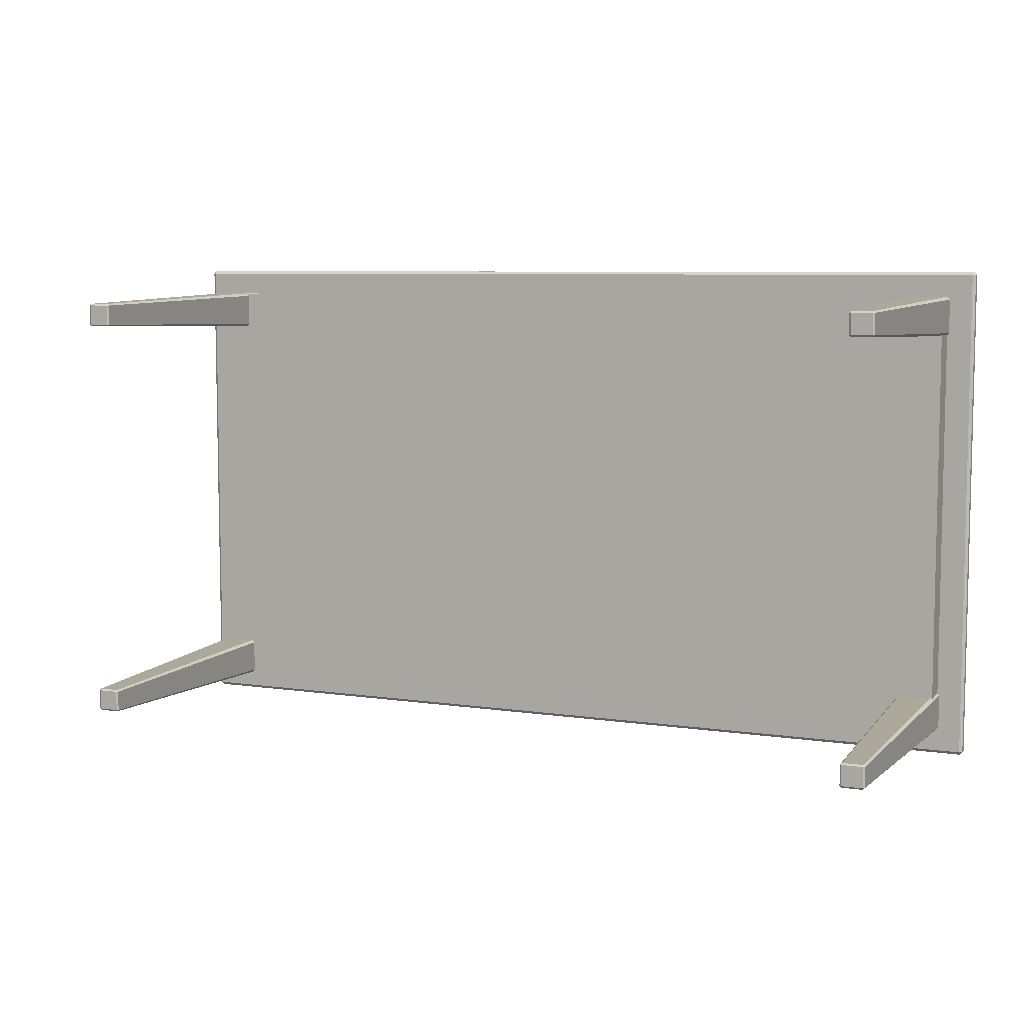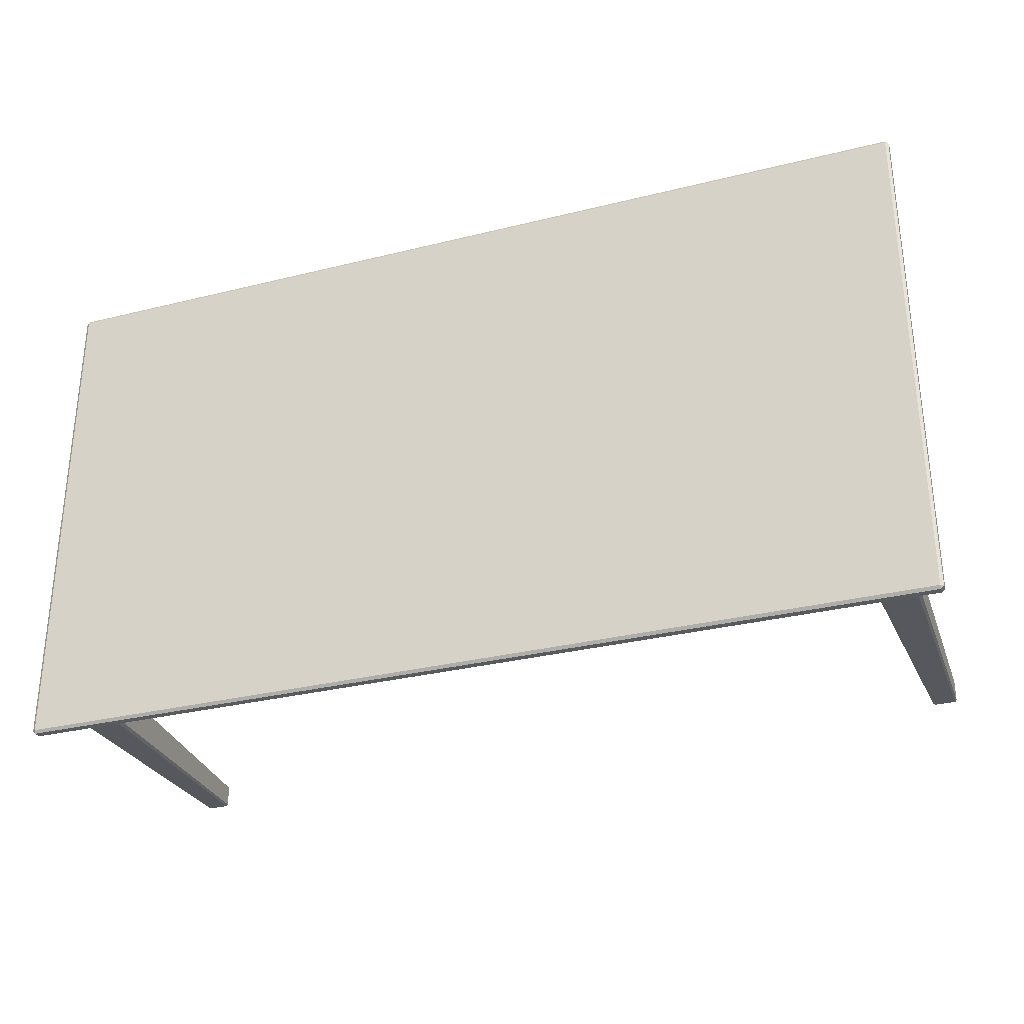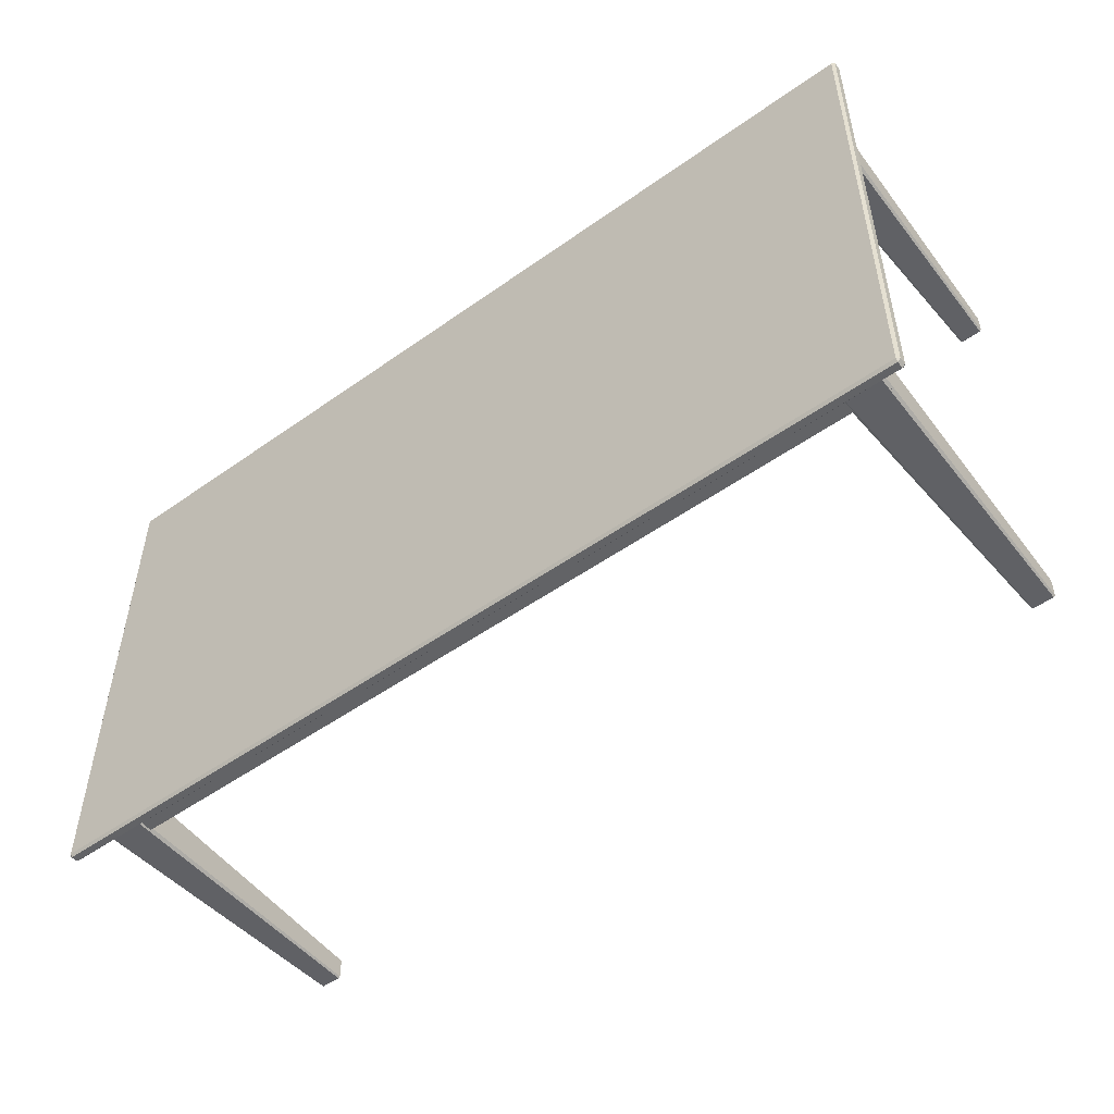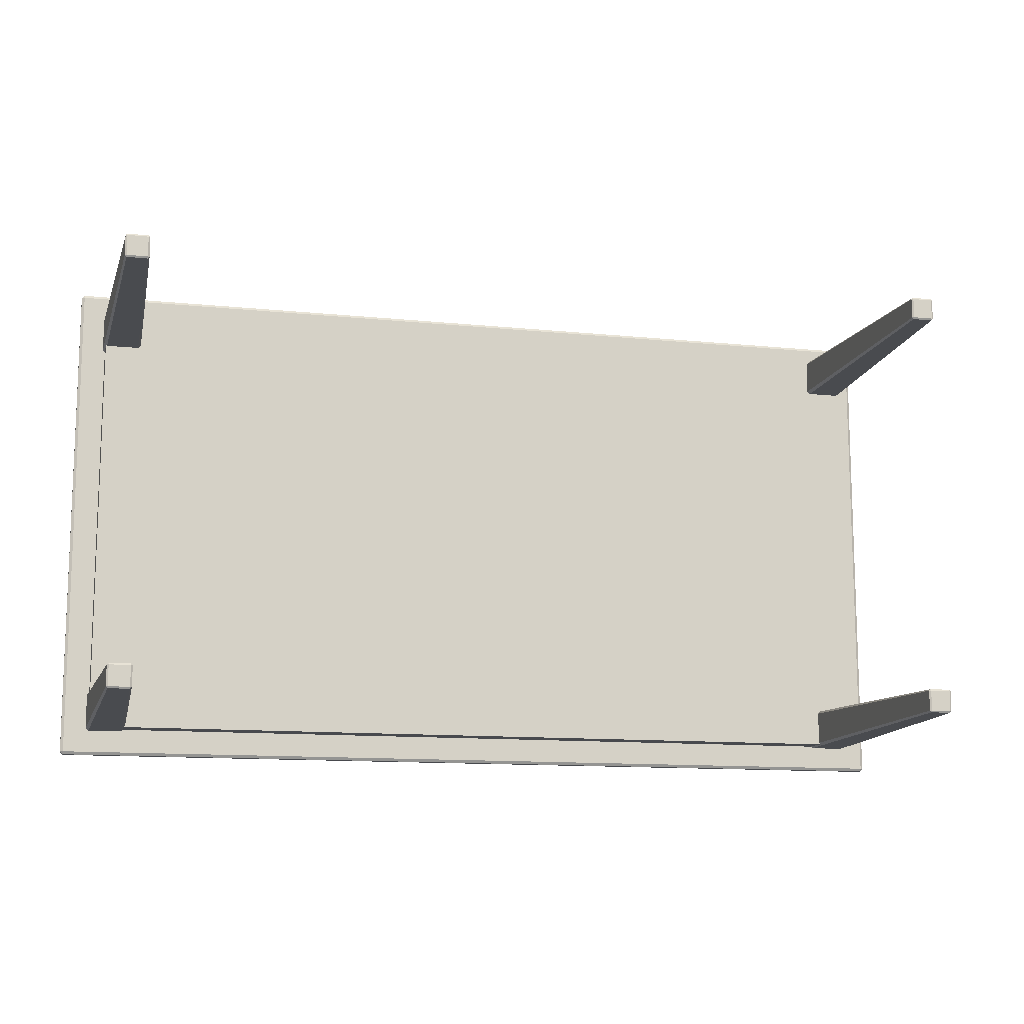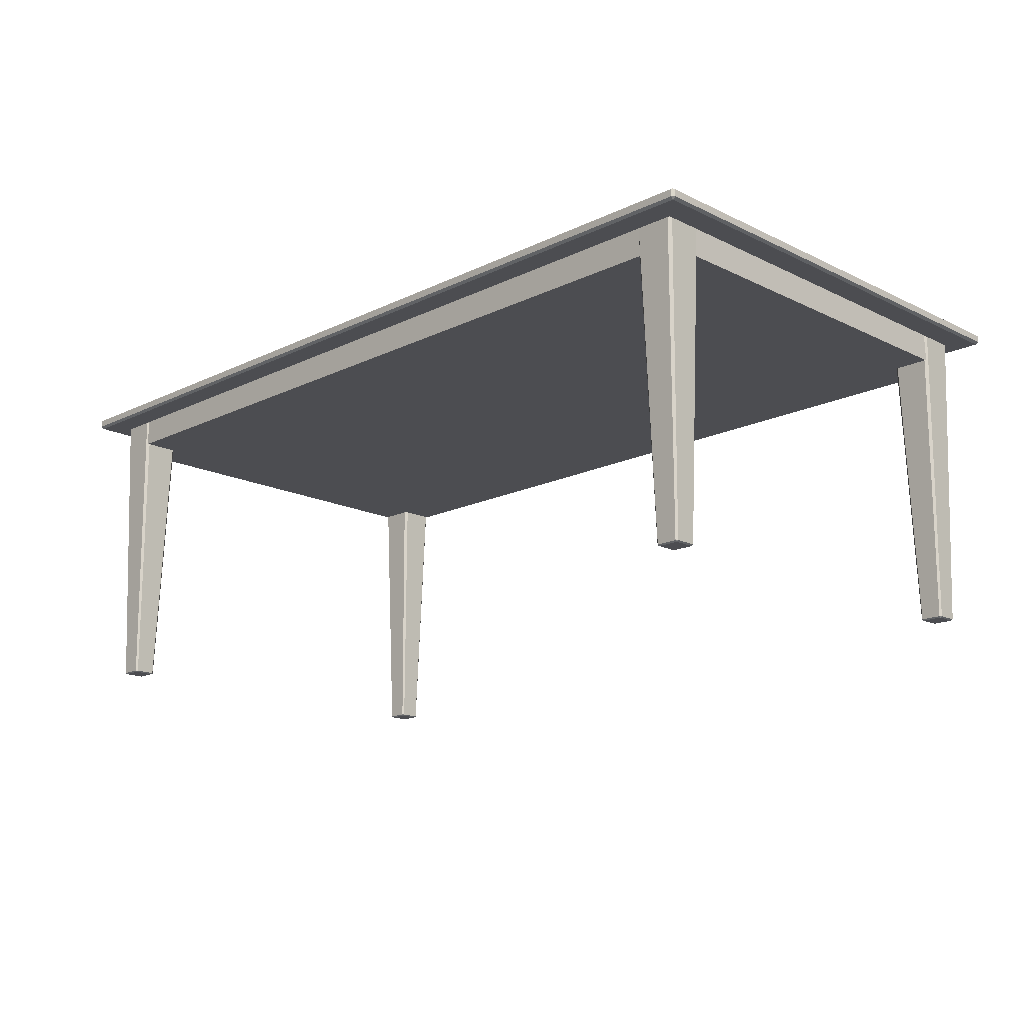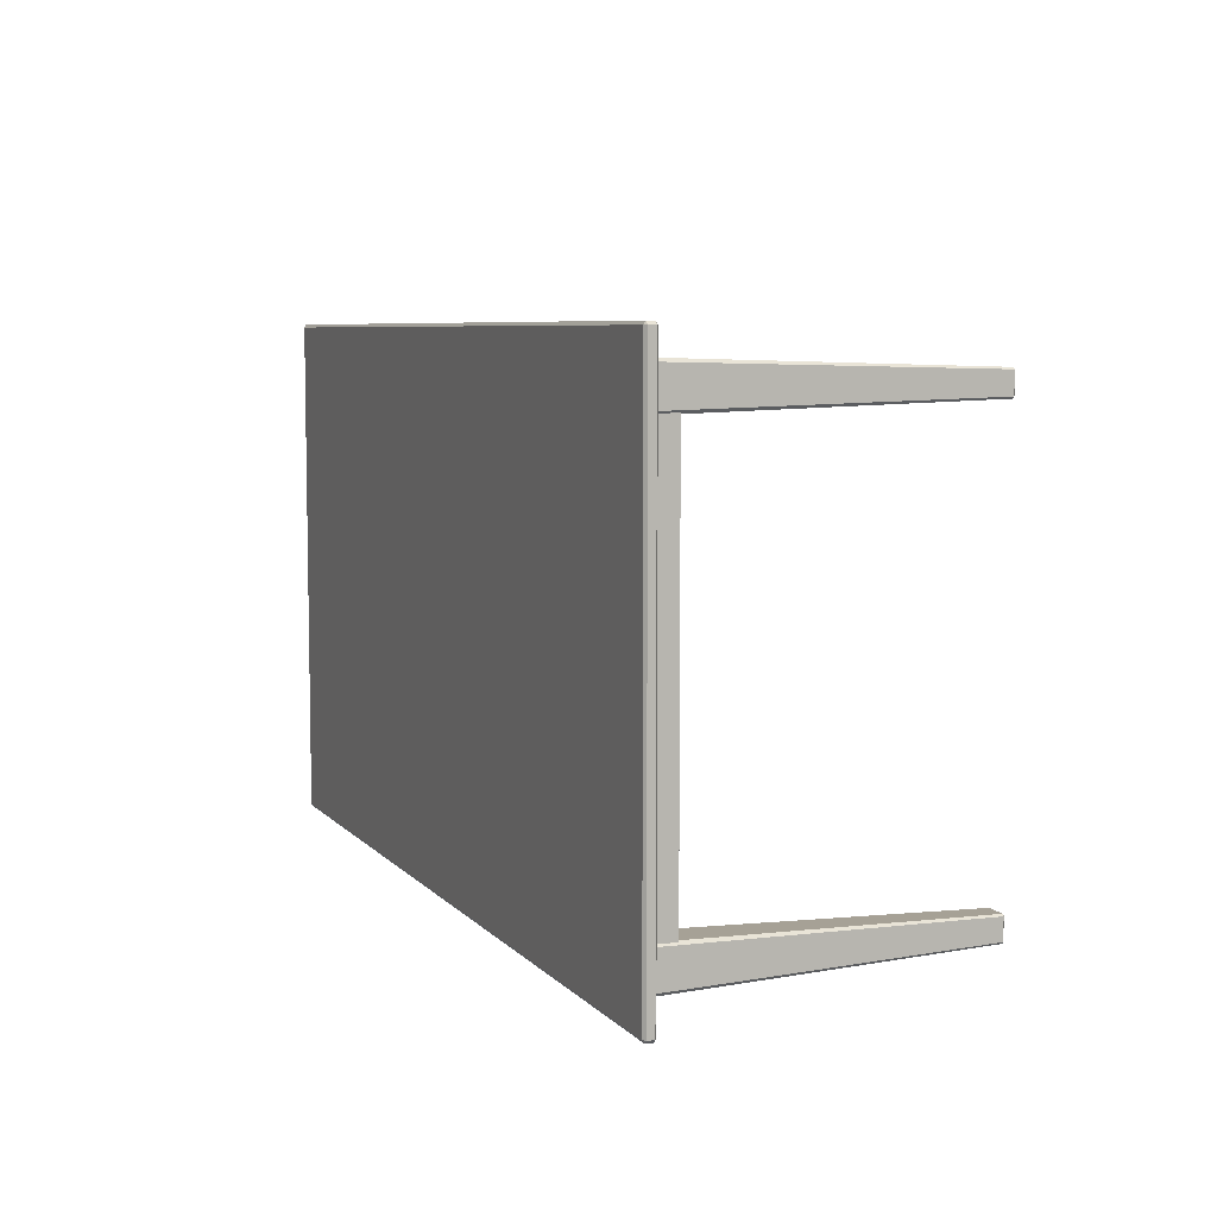
<metadata>
{"format":"obj","ext":"obj","renderer":"f3d","projection":"perspective","resolution":1024,"background":"white","views":[{"elev":7.1,"azim":-156.7,"up":"+Y"},{"elev":-30.5,"azim":19.8,"up":"+Y"},{"elev":-50.9,"azim":37.8,"up":"+Y"},{"elev":-12.3,"azim":166.3,"up":"+Y"},{"elev":-16.1,"azim":-135.1,"up":"+Z"},{"elev":6.7,"azim":68.0,"up":"+Y"}]}
</metadata>
<code>
o DiningTable_230
v -1.076 -0.6093 0.3218
v 1.123 -0.6093 0.3218
v 1.123 -0.6093 0.305
v -1.076 -0.6093 0.305
v 1.123 0.6246 0.3218
v -1.076 0.6246 0.3218
v -1.076 0.6246 0.305
v 1.123 0.6246 0.305
v 1.13 -0.6021 0.3218
v 1.13 0.6174 0.3218
v 1.13 0.6174 0.305
v 1.13 -0.6021 0.305
v 1.123 -0.6021 0.3
v 1.123 0.6174 0.3
v -1.076 0.6174 0.3
v -1.076 -0.6021 0.3
v 1.123 -0.6021 0.3268
v -1.076 -0.6021 0.3268
v -1.076 0.6174 0.3268
v 1.123 0.6174 0.3268
v -1.083 -0.6021 0.305
v -1.083 0.6174 0.305
v -1.083 0.6174 0.3218
v -1.083 -0.6021 0.3218
v -1.015 -0.4496 0.2959
v -0.9973 -0.4701 -0.4344
v -0.9482 -0.4701 -0.4344
v -0.9306 -0.4496 0.2959
v 0.9772 -0.4495 0.2959
v 0.9948 -0.4701 -0.4344
v 1.044 -0.4701 -0.4344
v 1.062 -0.4495 0.2959
v 0.9701 0.472 0.2959
v 0.9907 0.4896 -0.4344
v 0.9907 0.5386 -0.4344
v 0.9701 0.5562 0.2959
v -1.022 0.472 0.2959
v -1.001 0.4896 -0.4344
v -1.001 0.5386 -0.4344
v -1.022 0.5562 0.2959
v 1.044 0.5386 -0.4372
v 0.9948 0.5386 -0.4372
v 0.9948 0.4896 -0.4372
v 1.044 0.4896 -0.4372
v 0.9701 -0.5408 0.2959
v 0.9907 -0.5233 -0.4344
v 0.9907 -0.4742 -0.4344
v 0.9701 -0.4566 0.2959
v 1.069 -0.4566 0.2959
v 1.048 -0.4742 -0.4344
v 1.048 -0.5233 -0.4344
v 1.069 -0.5408 0.2959
v 1.044 -0.4742 -0.4372
v 0.9948 -0.4742 -0.4372
v 0.9948 -0.5233 -0.4372
v 1.044 -0.5233 -0.4372
v -1.022 -0.5409 0.2959
v -1.001 -0.5233 -0.4344
v -1.001 -0.4742 -0.4344
v -1.022 -0.4566 0.2959
v 1.062 -0.5479 0.2959
v 1.044 -0.5274 -0.4344
v 0.9948 -0.5274 -0.4344
v 0.9772 -0.5479 0.2959
v -1.015 0.5633 0.2959
v -0.9973 0.5427 -0.4344
v -0.9482 0.5427 -0.4344
v -0.9306 0.5633 0.2959
v -0.9235 0.5562 0.2959
v -0.9441 0.5386 -0.4344
v -0.9441 0.4896 -0.4344
v -0.9235 0.472 0.2959
v 1.069 0.5562 0.2959
v 1.048 0.5386 -0.4344
v 1.048 0.4896 -0.4344
v 1.069 0.472 0.2959
v 0.9772 0.5633 0.2959
v 0.9948 0.5427 -0.4344
v 1.044 0.5427 -0.4344
v 1.062 0.5633 0.2959
v -0.9306 0.5562 0.3009
v -0.9306 0.472 0.3009
v -1.015 0.472 0.3009
v -1.015 0.5562 0.3009
v -0.9235 -0.4566 0.2959
v -0.9441 -0.4742 -0.4344
v -0.9441 -0.5233 -0.4344
v -0.9235 -0.5409 0.2959
v -0.9482 0.5386 -0.4372
v -0.9973 0.5386 -0.4372
v -0.9973 0.4896 -0.4372
v -0.9482 0.4896 -0.4372
v 1.062 0.4649 0.2959
v 1.044 0.4855 -0.4344
v 0.9948 0.4855 -0.4344
v 0.9772 0.4649 0.2959
v -0.9306 -0.5479 0.2959
v -0.9482 -0.5274 -0.4344
v -0.9973 -0.5274 -0.4344
v -1.015 -0.5479 0.2959
v -0.9306 0.4649 0.2959
v -0.9482 0.4855 -0.4344
v -0.9973 0.4855 -0.4344
v -1.015 0.4649 0.2959
v 1.063 -0.5433 0.3
v -1.017 -0.5433 0.3
v -1.017 0.5587 0.3
v 1.063 0.5587 0.3
v -0.9306 -0.4566 0.3009
v -0.9306 -0.5409 0.3009
v -1.015 -0.5409 0.3009
v -1.015 -0.4566 0.3009
v 1.062 -0.4566 0.3009
v 1.062 -0.5408 0.3009
v 0.9772 -0.5408 0.3009
v 0.9772 -0.4566 0.3009
v 1.062 0.5562 0.3009
v 1.062 0.472 0.3009
v 0.9772 0.472 0.3009
v 0.9772 0.5562 0.3009
v -0.9482 -0.4742 -0.4372
v -0.9482 -0.5233 -0.4372
v -0.9973 -0.5233 -0.4372
v -0.9973 -0.4742 -0.4372
v 1.063 -0.5433 0.2322
v 1.063 0.5587 0.2322
v -1.017 0.5587 0.2322
v -1.017 -0.5433 0.2322
f 1 3 2
f 1 4 3
f 5 7 6
f 5 8 7
f 9 11 10
f 9 12 11
f 13 15 14
f 13 16 15
f 17 19 18
f 17 20 19
f 4 21 16
f 22 7 15
f 11 14 8
f 12 3 13
f 23 19 6
f 5 20 10
f 1 18 24
f 2 9 17
f 8 10 11
f 8 5 10
f 4 24 21
f 4 1 24
f 15 21 22
f 15 16 21
f 14 7 8
f 14 15 7
f 13 11 12
f 13 14 11
f 16 3 4
f 16 13 3
f 2 12 9
f 2 3 12
f 6 22 23
f 6 7 22
f 9 20 17
f 9 10 20
f 5 19 20
f 5 6 19
f 23 18 19
f 23 24 18
f 1 17 18
f 1 2 17
f 23 21 24
f 23 22 21
f 25 27 26
f 25 28 27
f 29 31 30
f 29 32 31
f 33 35 34
f 33 36 35
f 37 39 38
f 37 40 39
f 41 43 42
f 41 44 43
f 45 47 46
f 45 48 47
f 49 51 50
f 49 52 51
f 53 55 54
f 53 56 55
f 57 59 58
f 57 60 59
f 61 63 62
f 61 64 63
f 65 67 66
f 65 68 67
f 69 71 70
f 69 72 71
f 73 75 74
f 73 76 75
f 77 79 78
f 77 80 79
f 81 83 82
f 81 84 83
f 85 87 86
f 85 88 87
f 89 91 90
f 89 92 91
f 93 95 94
f 93 96 95
f 97 99 98
f 97 100 99
f 101 103 102
f 101 104 103
f 105 107 106
f 105 108 107
f 109 111 110
f 109 112 111
f 113 115 114
f 113 116 115
f 117 119 118
f 117 120 119
f 86 121 27
f 47 30 54
f 103 38 91
f 50 53 31
f 102 92 71
f 95 34 43
f 87 98 122
f 78 42 35
f 99 58 123
f 59 26 124
f 51 62 56
f 46 55 63
f 79 74 41
f 94 44 75
f 39 66 90
f 70 89 67
f 69 68 81
f 40 84 65
f 93 76 118
f 80 117 73
f 45 64 115
f 52 114 61
f 25 60 112
f 100 111 57
f 36 120 77
f 88 110 97
f 96 119 33
f 101 72 82
f 32 113 49
f 104 83 37
f 29 48 116
f 28 109 85
f 102 91 92
f 102 103 91
f 122 86 87
f 122 121 86
f 56 50 51
f 56 53 50
f 123 98 99
f 123 122 98
f 46 54 55
f 46 47 54
f 41 78 79
f 41 42 78
f 124 58 59
f 124 123 58
f 121 26 27
f 121 124 26
f 92 70 71
f 92 89 70
f 53 30 31
f 53 54 30
f 90 38 39
f 90 91 38
f 55 62 63
f 55 56 62
f 94 43 44
f 94 95 43
f 89 66 67
f 89 90 66
f 44 74 75
f 44 41 74
f 34 42 43
f 34 35 42
f 45 63 64
f 45 46 63
f 97 87 88
f 97 98 87
f 59 25 26
f 59 60 25
f 93 75 76
f 93 94 75
f 39 65 66
f 39 40 65
f 71 101 102
f 71 72 101
f 85 27 28
f 85 86 27
f 79 73 74
f 79 80 73
f 37 103 104
f 37 38 103
f 99 57 58
f 99 100 57
f 77 35 36
f 77 78 35
f 49 31 32
f 49 50 31
f 61 51 52
f 61 62 51
f 67 69 70
f 67 68 69
f 95 33 34
f 95 96 33
f 47 29 30
f 47 48 29
f 68 84 81
f 68 65 84
f 76 117 118
f 76 73 117
f 64 114 115
f 64 61 114
f 60 111 112
f 60 57 111
f 80 120 117
f 80 77 120
f 100 110 111
f 100 97 110
f 119 36 33
f 119 120 36
f 72 81 82
f 72 69 81
f 52 113 114
f 52 49 113
f 40 83 84
f 40 37 83
f 115 48 45
f 115 116 48
f 88 109 110
f 88 85 109
f 118 96 93
f 118 119 96
f 32 116 113
f 32 29 116
f 82 104 101
f 82 83 104
f 28 112 109
f 28 25 112
f 121 123 124
f 121 122 123
f 125 127 126
f 125 128 127
f 106 127 128
f 106 107 127
f 108 125 126
f 108 105 125
f 107 126 127
f 107 108 126
f 105 128 125
f 105 106 128

</code>
